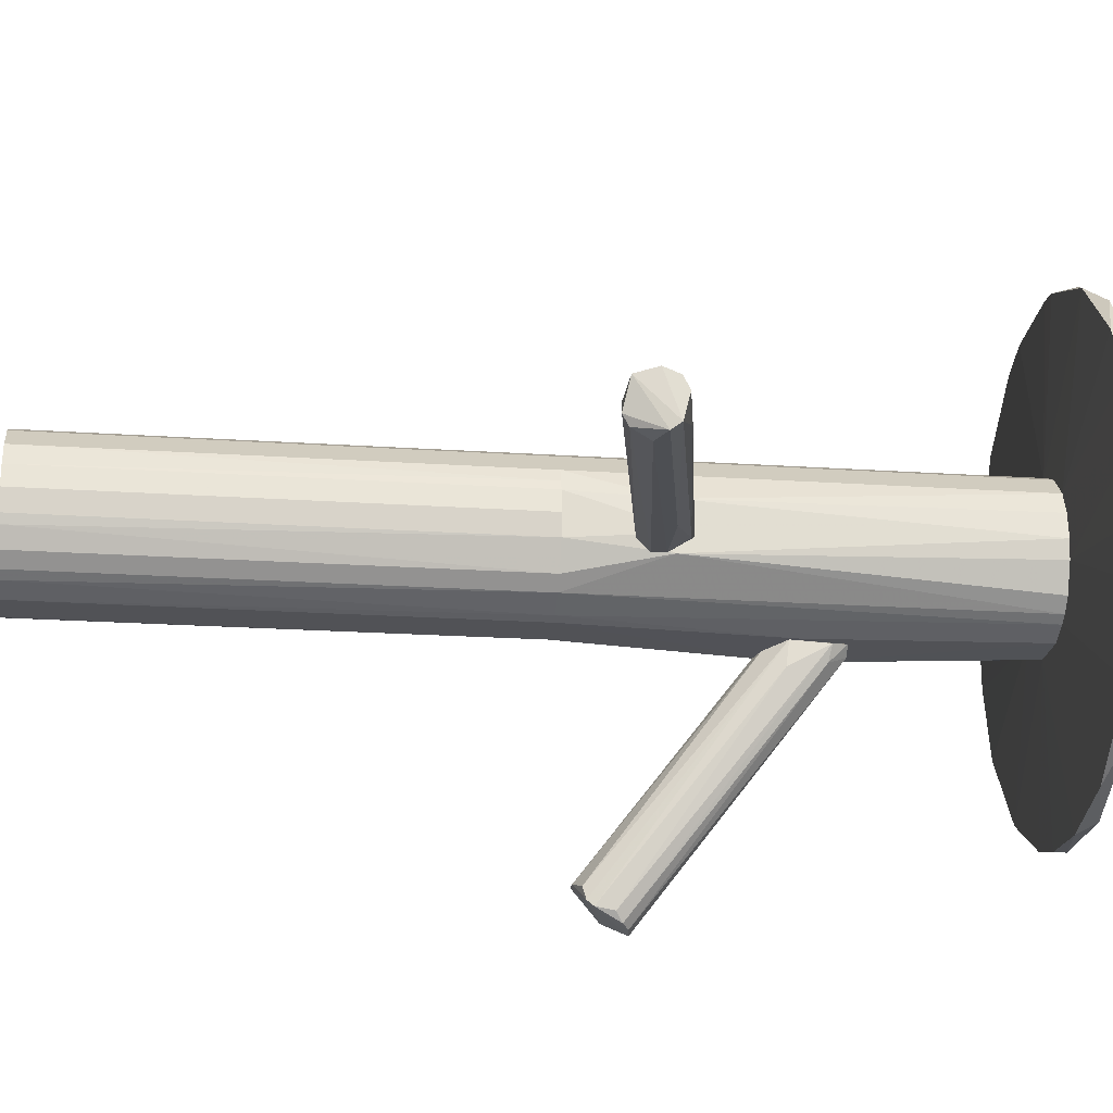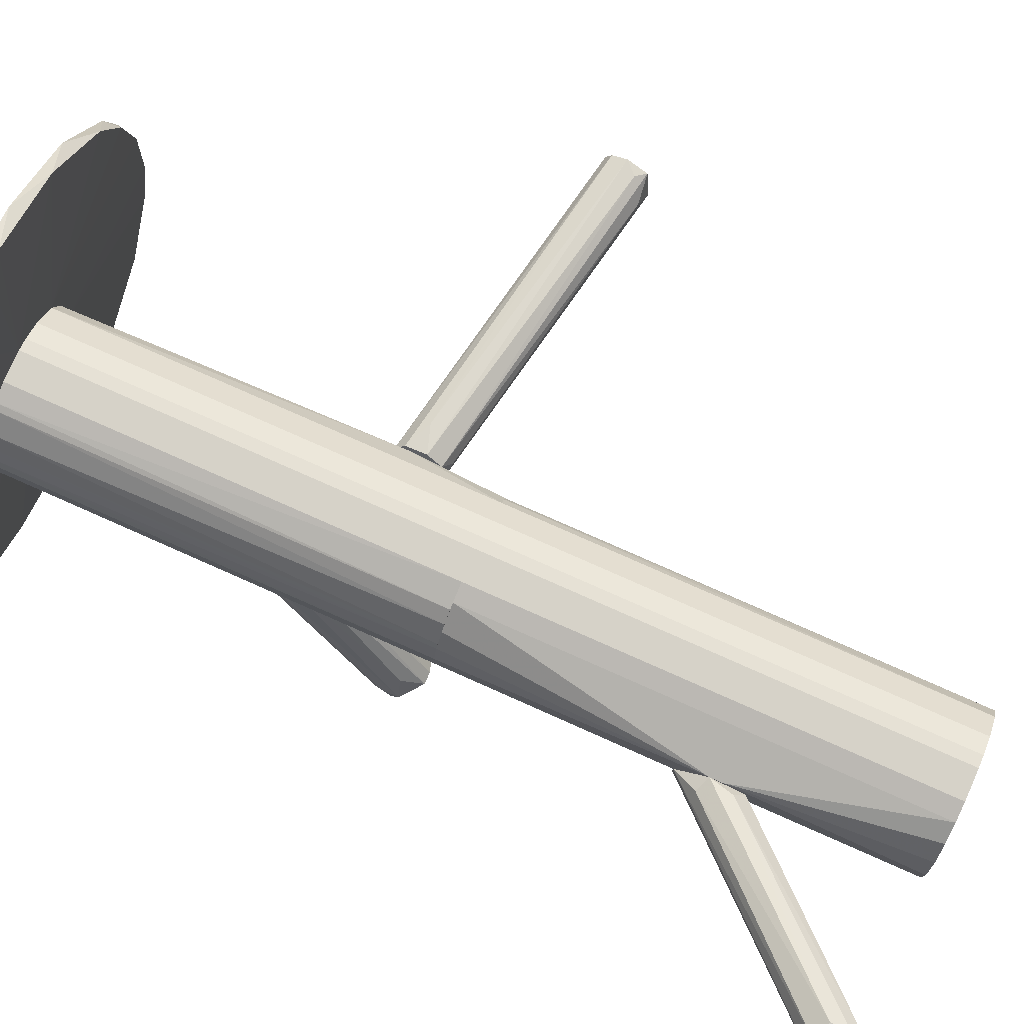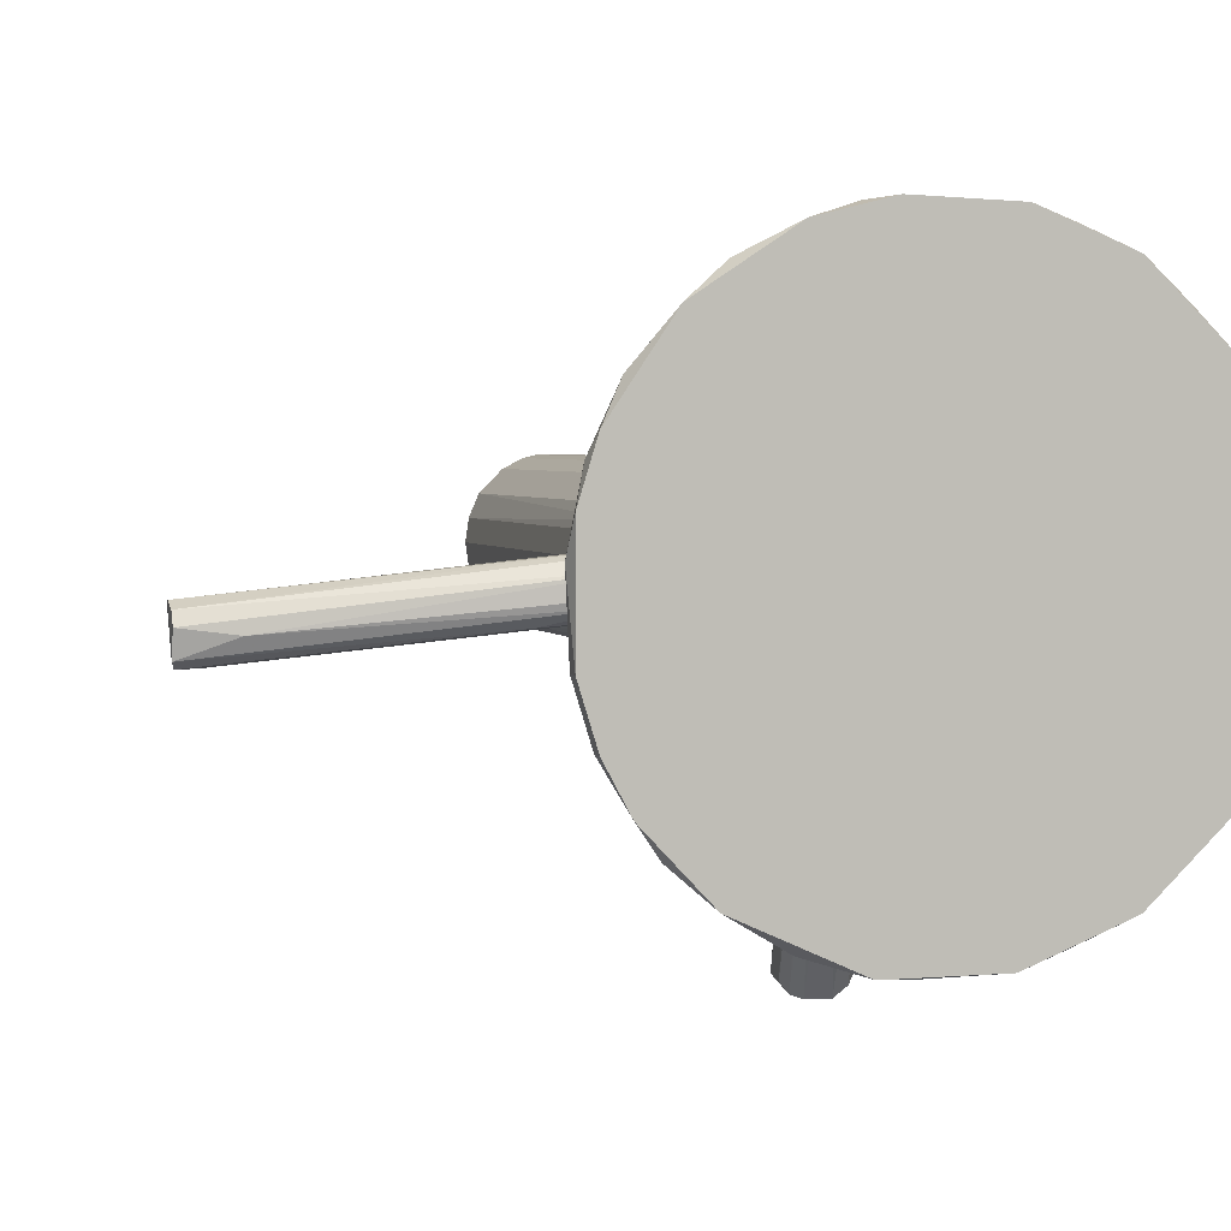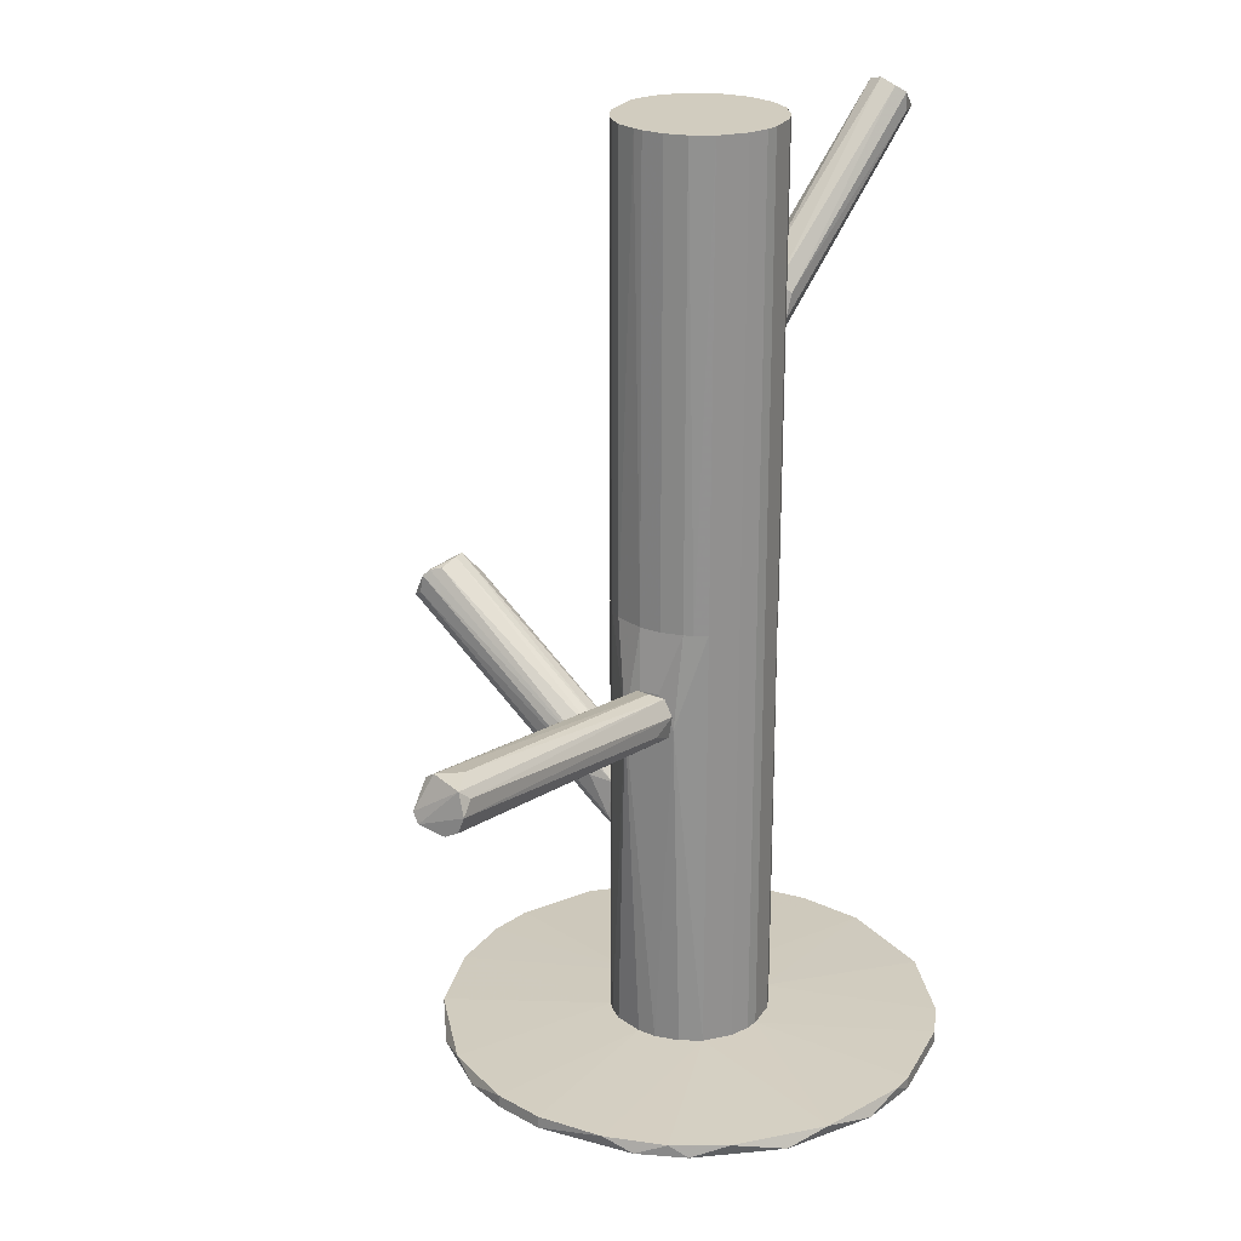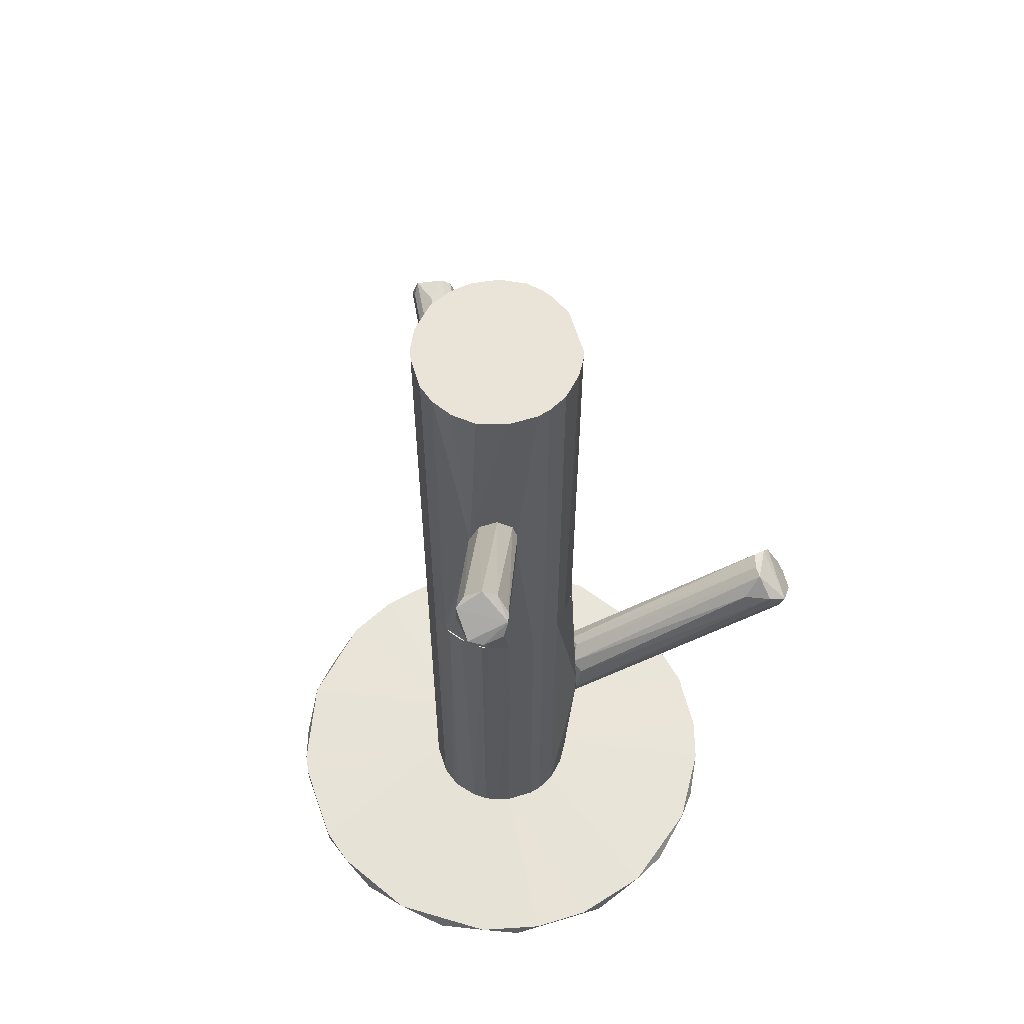
<metadata>
{"format":"obj","ext":"obj","renderer":"f3d","projection":"perspective","resolution":1024,"background":"white","views":[{"elev":-21.2,"azim":83.1,"up":"+Y"},{"elev":78.1,"azim":-66.1,"up":"+Y"},{"elev":3.2,"azim":163.2,"up":"+Y"},{"elev":24.0,"azim":115.0,"up":"+Z"},{"elev":60.8,"azim":-107.3,"up":"+Z"}]}
</metadata>
<code>
o convex_0
v -0.04105 -0.06584 -0.1476
v -0.01523 0.09124 -0.1437
v -0.008264 0.09023 -0.1437
v -0.0331 -0.01216 -0.1417
v -0.1037 0.02957 -0.1476
v 0.05238 0.02858 -0.1476
v 0.04741 -0.01911 -0.1437
v -0.1047 0.002756 -0.1437
v -0.01523 0.09124 -0.1476
v -0.04105 -0.06584 -0.1437
v -0.08084 0.07035 -0.1437
v 0.02256 -0.05092 -0.1476
v 0.04145 0.05543 -0.1437
v -0.09077 -0.03403 -0.1476
v -0.02118 0.03754 -0.1417
v 0.005662 -0.06086 -0.1437
v -0.0679 0.08028 -0.1476
v -0.07785 -0.04794 -0.1437
v 0.03051 0.06934 -0.1476
v -0.001301 0.005742 -0.1417
v -0.051 0.01665 -0.1417
v 0.04741 -0.01911 -0.1476
v 0.05338 0.01865 -0.1437
v -0.04305 0.09023 -0.1437
v -0.09971 0.04251 -0.1437
v 0.01957 0.0783 -0.1437
v -0.01026 -0.06584 -0.1476
v 0.03348 -0.04099 -0.1437
v -0.09176 0.05741 -0.1476
v -0.09774 -0.0221 -0.1437
v -0.1037 -0.004192 -0.1476
v -0.06891 -0.0549 -0.1476
v 0.004656 0.08624 -0.1476
v -0.004288 0.0266 -0.1417
v -0.04305 0.03157 -0.1417
v -0.0202 -0.06685 -0.1437
v -0.01224 -0.009159 -0.1417
v -0.04305 0.09023 -0.1476
v 0.05238 -0.003202 -0.1476
v -0.04703 -0.002212 -0.1417
v -0.05498 -0.06186 -0.1437
v -0.05597 0.08625 -0.1437
v 0.04741 0.04449 -0.1476
v 0.04939 0.03853 -0.1437
v -0.1047 0.02163 -0.1437
v 0.05238 -0.003202 -0.1437
v 0.04045 -0.03204 -0.1476
f 7 28 47
f 1 5 6
f 2 3 9
f 6 5 9
f 1 6 12
f 5 1 14
f 3 2 15
f 9 5 17
f 6 9 19
f 15 4 20
f 4 15 21
f 12 6 22
f 2 9 24
f 15 2 24
f 3 15 26
f 13 19 26
f 1 12 27
f 12 16 27
f 16 12 28
f 7 20 28
f 17 5 29
f 11 17 29
f 5 25 29
f 25 11 29
f 14 18 30
f 8 5 31
f 5 14 31
f 30 8 31
f 14 30 31
f 14 1 32
f 18 14 32
f 9 3 33
f 19 9 33
f 3 26 33
f 26 19 33
f 15 20 34
f 20 23 34
f 26 15 34
f 13 26 34
f 21 15 35
f 15 24 35
f 11 25 35
f 25 21 35
f 10 1 36
f 4 10 36
f 1 27 36
f 27 16 36
f 20 4 37
f 16 28 37
f 28 20 37
f 4 36 37
f 36 16 37
f 9 17 38
f 24 9 38
f 22 6 39
f 7 22 39
f 6 23 39
f 18 4 40
f 21 8 40
f 4 21 40
f 8 30 40
f 30 18 40
f 1 10 41
f 10 4 41
f 4 18 41
f 32 1 41
f 18 32 41
f 17 11 42
f 35 24 42
f 11 35 42
f 38 17 42
f 24 38 42
f 6 19 43
f 19 13 43
f 23 6 44
f 13 34 44
f 34 23 44
f 6 43 44
f 43 13 44
f 5 8 45
f 8 21 45
f 25 5 45
f 21 25 45
f 20 7 46
f 23 20 46
f 7 39 46
f 39 23 46
f 22 7 47
f 12 22 47
f 28 12 47
o convex_1
v 0.1001 0.000763 -0.00348
v 0.00069 0.006722 -0.03728
v 0.00069 0.01269 -0.03728
v 0.11 -0.000232 -0.0184
v 0.1021 -0.01018 -0.01044
v 0.00069 0.005728 -0.02137
v 0.001695 0.01766 -0.02734
v 0.11 0.005728 -0.01143
v 0.003682 0.000763 -0.02933
v 0.11 -0.008186 -0.01641
v 0.1051 -0.008186 -0.004475
v 0.00069 0.01468 -0.02237
v 0.109 0.003744 -0.004475
v 0.001695 0.01667 -0.0343
v 0.00069 0.001757 -0.02535
v 0.11 0.003744 -0.01641
v 0.02753 -0.001227 -0.02833
v 0.1061 -0.005202 -0.002486
v 0.003682 0.0107 -0.02038
v 0.09413 -0.002221 -0.02137
v 0.007658 0.003744 -0.03529
v 0.1061 0.005728 -0.007459
v 0.109 -0.01018 -0.01342
v 0.01064 0.01667 -0.03032
f 63 61 71
f 50 49 53
f 51 55 57
f 50 53 59
f 54 50 59
f 57 55 60
f 59 48 60
f 50 54 61
f 53 49 62
f 49 56 62
f 56 52 62
f 58 53 62
f 52 58 62
f 51 50 63
f 55 51 63
f 50 61 63
f 53 58 65
f 60 48 65
f 48 59 66
f 59 53 66
f 65 48 66
f 53 65 66
f 49 50 67
f 50 51 67
f 51 57 67
f 67 57 68
f 56 49 68
f 64 56 68
f 57 64 68
f 49 67 68
f 55 54 69
f 54 59 69
f 60 55 69
f 59 60 69
f 52 56 70
f 58 52 70
f 57 60 70
f 56 64 70
f 64 57 70
f 65 58 70
f 60 65 70
f 54 55 71
f 61 54 71
f 55 63 71
o convex_2
v -0.1077 0.03755 0.1317
v -0.052 0.02661 0.09297
v -0.052 0.02065 0.09297
v -0.053 0.02263 0.07209
v -0.1007 0.04749 0.1417
v -0.1057 0.03356 0.1407
v -0.054 0.01468 0.07806
v -0.09972 0.03954 0.1456
v -0.1087 0.04649 0.1357
v -0.052 0.02959 0.08203
v -0.052 0.01568 0.087
v -0.1017 0.03556 0.1446
v -0.1107 0.03655 0.1367
v -0.053 0.01766 0.07209
v -0.05698 0.02861 0.08005
v -0.1007 0.04749 0.1357
v -0.054 0.03059 0.08998
v -0.09873 0.04451 0.1437
v -0.1107 0.04252 0.1347
v -0.1087 0.03456 0.1407
v -0.054 0.01468 0.08402
f 91 78 92
f 74 73 79
f 73 74 81
f 81 74 82
f 74 79 83
f 77 82 83
f 82 74 83
f 75 81 85
f 81 82 85
f 82 78 85
f 84 72 85
f 78 84 85
f 75 80 86
f 81 75 86
f 81 86 87
f 80 76 87
f 86 80 87
f 73 81 88
f 81 87 88
f 87 76 88
f 79 73 89
f 76 79 89
f 73 88 89
f 88 76 89
f 80 75 90
f 72 84 90
f 85 72 90
f 75 85 90
f 79 76 91
f 76 80 91
f 83 79 91
f 77 83 91
f 84 78 91
f 80 90 91
f 90 84 91
f 78 82 92
f 82 77 92
f 77 91 92
o convex_3
v -0.04305 -0.006198 -0.001491
v -0.000304 0.01269 0.1476
v -0.001301 0.01965 0.1476
v -0.05101 0.007724 0.1476
v -0.03112 0.03755 -0.001491
v -0.001301 0.005733 -0.001491
v -0.0192 -0.01216 0.1476
v -0.03112 0.03755 0.1476
v -0.052 0.02959 0.08201
v -0.01124 0.03357 -0.001491
v -0.0192 -0.01216 -0.001491
v -0.05101 0.01666 -0.001491
v -0.03609 -0.01117 0.1476
v -0.005279 -0.00321 0.1476
v -0.01721 0.03655 0.1476
v -0.001301 0.01965 -0.001491
v -0.04803 0.02561 0.1476
v -0.009252 -0.007186 -0.001491
v -0.03311 -0.01216 -0.001491
v -0.004282 0.02661 0.1476
v -0.05101 0.007724 -0.001491
v -0.04703 -0.002218 0.1476
v -0.04504 0.02959 -0.001491
v -0.02118 0.03755 -0.001491
v -0.004282 0.02661 -0.001491
v -0.01224 -0.009181 0.1476
v -0.04703 -0.002218 -0.001491
v -0.03709 0.03555 0.1476
v -0.01124 0.03357 0.1476
v -0.005279 -0.00321 -0.001491
v -0.002293 0.002755 0.1476
v -0.03709 0.03555 -0.001491
v -0.052 0.01468 0.07407
v -0.000304 0.01269 -0.001491
v -0.03311 -0.01216 0.1476
v -0.04106 -0.008183 0.1476
v -0.03808 -0.01017 -0.001491
v -0.05001 0.003748 0.1476
v -0.05101 0.01666 0.1476
v -0.02118 0.03755 0.1476
v -0.04902 0.02363 -0.001491
v -0.04305 0.03158 0.1476
v -0.01622 -0.01116 -0.001491
v -0.01721 0.03655 -0.001491
v -0.05001 0.003748 -0.001491
v -0.002293 0.02263 -0.001491
v -0.009252 -0.007186 0.1476
v -0.001301 0.005733 0.1476
v -0.052 0.02959 0.086
f 134 120 141
f 94 95 96
f 93 97 98
f 94 96 99
f 96 95 100
f 98 97 102
f 93 98 103
f 97 93 104
f 99 96 105
f 94 99 106
f 100 95 107
f 95 94 108
f 98 102 108
f 96 100 109
f 103 98 110
f 93 103 111
f 103 99 111
f 107 95 112
f 104 93 113
f 105 96 114
f 97 104 115
f 97 100 116
f 102 97 116
f 108 102 117
f 102 112 117
f 106 99 118
f 113 93 119
f 93 114 119
f 100 97 120
f 109 100 120
f 102 107 121
f 107 112 121
f 112 102 121
f 110 98 122
f 106 110 122
f 94 106 123
f 122 98 123
f 106 122 123
f 97 115 124
f 115 101 124
f 120 97 124
f 101 120 124
f 101 104 125
f 113 96 125
f 104 113 125
f 94 98 126
f 108 94 126
f 98 108 126
f 99 105 127
f 111 99 127
f 105 111 127
f 114 93 128
f 105 114 128
f 93 111 129
f 111 105 129
f 128 93 129
f 105 128 129
f 96 113 130
f 114 96 130
f 119 114 130
f 96 109 131
f 100 107 132
f 116 100 132
f 107 116 132
f 104 101 133
f 101 115 133
f 115 104 133
f 109 120 134
f 99 103 135
f 103 110 135
f 118 99 135
f 110 118 135
f 107 102 136
f 102 116 136
f 116 107 136
f 113 119 137
f 130 113 137
f 119 130 137
f 95 108 138
f 112 95 138
f 108 117 138
f 117 112 138
f 110 106 139
f 106 118 139
f 118 110 139
f 98 94 140
f 94 123 140
f 123 98 140
f 120 101 141
f 125 96 141
f 101 125 141
f 96 131 141
f 131 109 141
f 109 134 141
o convex_4
v -0.02715 -0.01614 -0.084
v -0.04305 -0.07876 -0.009445
v -0.04703 -0.07876 -0.009445
v -0.04703 -0.0917 -0.02535
v -0.04106 -0.01316 -0.07307
v -0.02218 -0.01316 -0.06711
v -0.0351 -0.08771 -0.02038
v -0.0361 -0.01316 -0.06114
v -0.05399 -0.08076 -0.01541
v -0.03809 -0.01912 -0.07904
v -0.053 -0.08574 -0.02436
v -0.02118 -0.01416 -0.07904
v -0.0361 -0.08474 -0.01243
v -0.04007 -0.0917 -0.02436
v -0.02715 -0.01515 -0.06015
v -0.03411 -0.01416 -0.08501
v -0.04007 -0.01515 -0.06313
v -0.03709 -0.08076 -0.01144
v -0.02218 -0.02111 -0.06612
v -0.05001 -0.0728 -0.0164
v -0.05399 -0.08673 -0.0184
v -0.02317 -0.01912 -0.07804
v -0.04007 -0.01316 -0.07805
v -0.05399 -0.08076 -0.02138
v -0.0351 -0.08673 -0.01442
v -0.05101 -0.08872 -0.02535
v -0.03113 -0.01614 -0.05816
v -0.03709 -0.0907 -0.02237
v -0.02417 -0.01316 -0.08401
f 157 164 170
f 147 146 149
f 143 144 154
f 145 142 155
f 147 149 156
f 142 145 157
f 149 146 158
f 146 150 158
f 143 154 159
f 154 147 159
f 156 143 159
f 147 156 159
f 153 147 160
f 148 153 160
f 144 149 161
f 150 144 161
f 149 158 161
f 158 150 161
f 144 150 162
f 154 144 162
f 155 142 163
f 146 147 164
f 151 152 164
f 157 151 164
f 150 146 165
f 162 150 165
f 152 162 165
f 146 164 165
f 164 152 165
f 147 154 166
f 145 155 166
f 160 147 166
f 148 160 166
f 162 145 166
f 154 162 166
f 152 151 167
f 157 145 167
f 151 157 167
f 145 162 167
f 162 152 167
f 144 143 168
f 149 144 168
f 143 156 168
f 156 149 168
f 153 148 169
f 163 153 169
f 155 163 169
f 148 166 169
f 166 155 169
f 147 153 170
f 142 157 170
f 163 142 170
f 153 163 170
f 164 147 170
o convex_5
v -0.05001 0.02064 -0.1417
v 0.00069 0.01269 -0.02139
v 0.00069 0.00673 -0.02139
v -0.05101 0.007728 -0.001491
v -0.0192 -0.01216 -0.1417
v -0.01721 0.03655 -0.1417
v -0.03113 0.03755 -0.001491
v -0.0192 -0.01216 -0.001491
v -0.04007 -0.01316 -0.07802
v -0.000307 0.0117 -0.1417
v -0.004285 0.02661 -0.001491
v -0.04703 -0.002219 -0.1417
v -0.03709 0.03556 -0.1417
v -0.04802 0.02562 -0.001491
v -0.005277 -0.003212 -0.1417
v -0.004285 0.02661 -0.1417
v -0.03808 -0.01018 -0.001491
v -0.009254 -0.007187 -0.001491
v -0.01124 0.03357 -0.001491
v 0.00069 0.001757 -0.03232
v -0.03609 -0.01117 -0.1417
v -0.05101 0.007728 -0.1417
v -0.04703 -0.002219 -0.001491
v -0.04305 0.03158 -0.001491
v -0.04504 0.02959 -0.1417
v 0.00069 0.01766 -0.03232
v -0.02119 0.03755 -0.001491
v -0.03113 0.03755 -0.1417
v -0.001299 0.005737 -0.001491
v -0.05101 0.01666 -0.001491
v -0.01223 -0.009172 -0.1417
v -0.01124 0.03357 -0.1417
v -0.02119 -0.01316 -0.0701
v -0.03311 -0.01216 -0.001491
v -0.001299 0.01965 -0.1417
v -0.03908 0.03456 -0.001491
v -0.05001 0.003747 -0.001491
v -0.001299 0.005737 -0.1417
v -0.02119 0.03755 -0.1417
v -0.05101 0.01666 -0.1417
v -0.001299 0.01965 -0.001491
v -0.009254 -0.007187 -0.1417
v -0.01621 -0.01117 -0.001491
v -0.04802 0.02562 -0.1417
v -0.04007 -0.01316 -0.06712
v -0.03311 -0.01216 -0.1417
v -0.03908 0.03456 -0.1417
v -0.05001 0.003747 -0.1417
v -0.01721 0.03655 -0.001491
v -0.04107 -0.008185 -0.1417
v -0.005277 -0.003212 -0.001491
v -0.04902 0.02363 -0.001491
f 184 214 222
f 175 171 176
f 177 174 178
f 175 176 180
f 177 178 181
f 171 175 182
f 176 171 183
f 174 177 184
f 175 180 185
f 180 176 186
f 178 174 187
f 181 178 188
f 177 181 189
f 181 186 189
f 172 173 190
f 182 175 191
f 171 182 192
f 182 179 193
f 187 174 193
f 184 177 194
f 184 194 195
f 183 171 195
f 186 181 196
f 172 190 196
f 190 180 196
f 177 189 197
f 176 183 198
f 183 177 198
f 177 197 198
f 173 172 199
f 181 188 199
f 190 173 199
f 174 184 200
f 192 174 200
f 175 185 201
f 186 176 202
f 176 189 202
f 189 186 202
f 179 175 203
f 178 187 204
f 180 186 205
f 196 180 205
f 186 196 205
f 177 183 206
f 194 177 206
f 174 192 207
f 193 174 207
f 182 193 207
f 185 180 208
f 180 190 208
f 190 185 208
f 197 176 209
f 176 198 209
f 198 197 209
f 171 192 210
f 200 171 210
f 192 200 210
f 172 196 211
f 196 181 211
f 199 172 211
f 181 199 211
f 185 190 212
f 190 188 212
f 201 185 212
f 188 201 212
f 188 178 213
f 175 201 213
f 201 188 213
f 203 175 213
f 178 203 213
f 184 195 214
f 195 171 214
f 193 179 215
f 187 193 215
f 179 203 215
f 203 178 215
f 178 204 215
f 204 187 215
f 175 179 216
f 191 175 216
f 179 191 216
f 195 194 217
f 183 195 217
f 206 183 217
f 194 206 217
f 192 182 218
f 207 192 218
f 182 207 218
f 189 176 219
f 176 197 219
f 197 189 219
f 179 182 220
f 191 179 220
f 182 191 220
f 188 190 221
f 199 188 221
f 190 199 221
f 171 200 222
f 200 184 222
f 214 171 222

</code>
